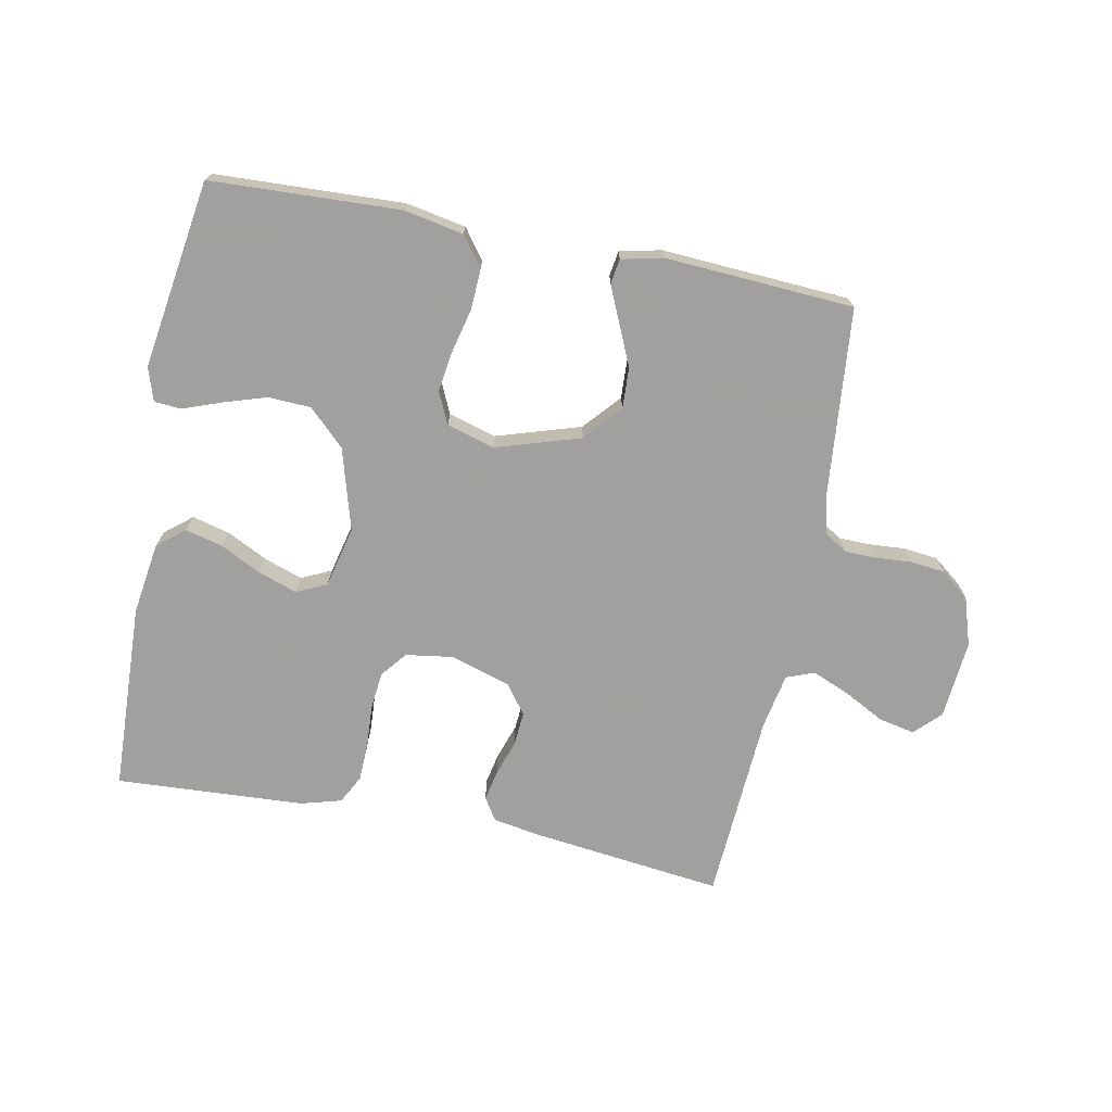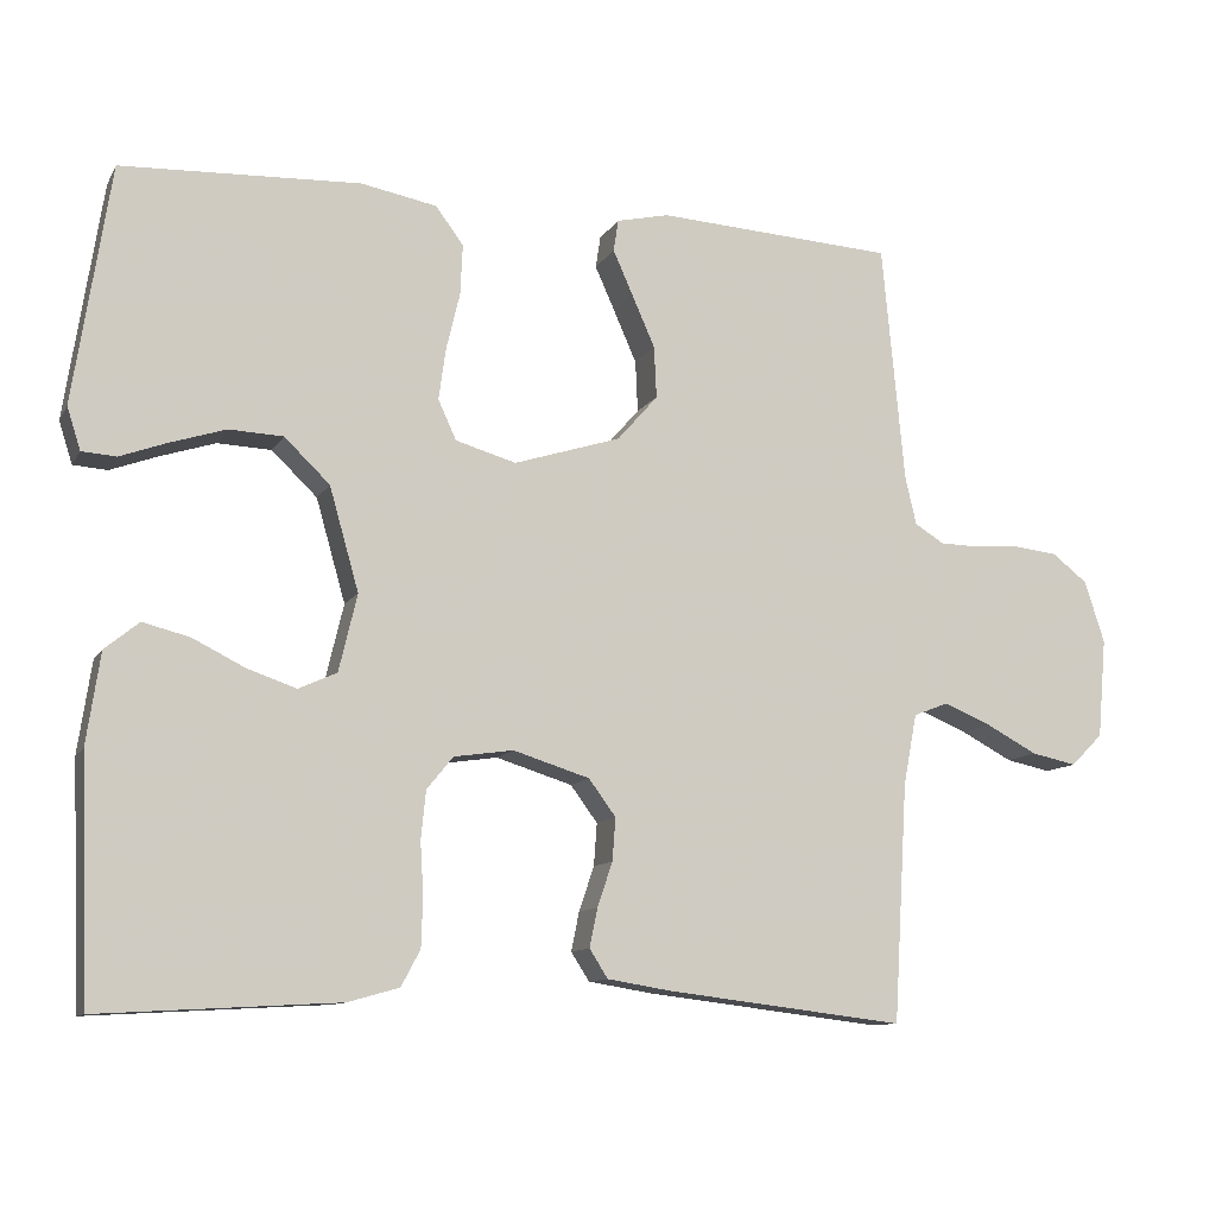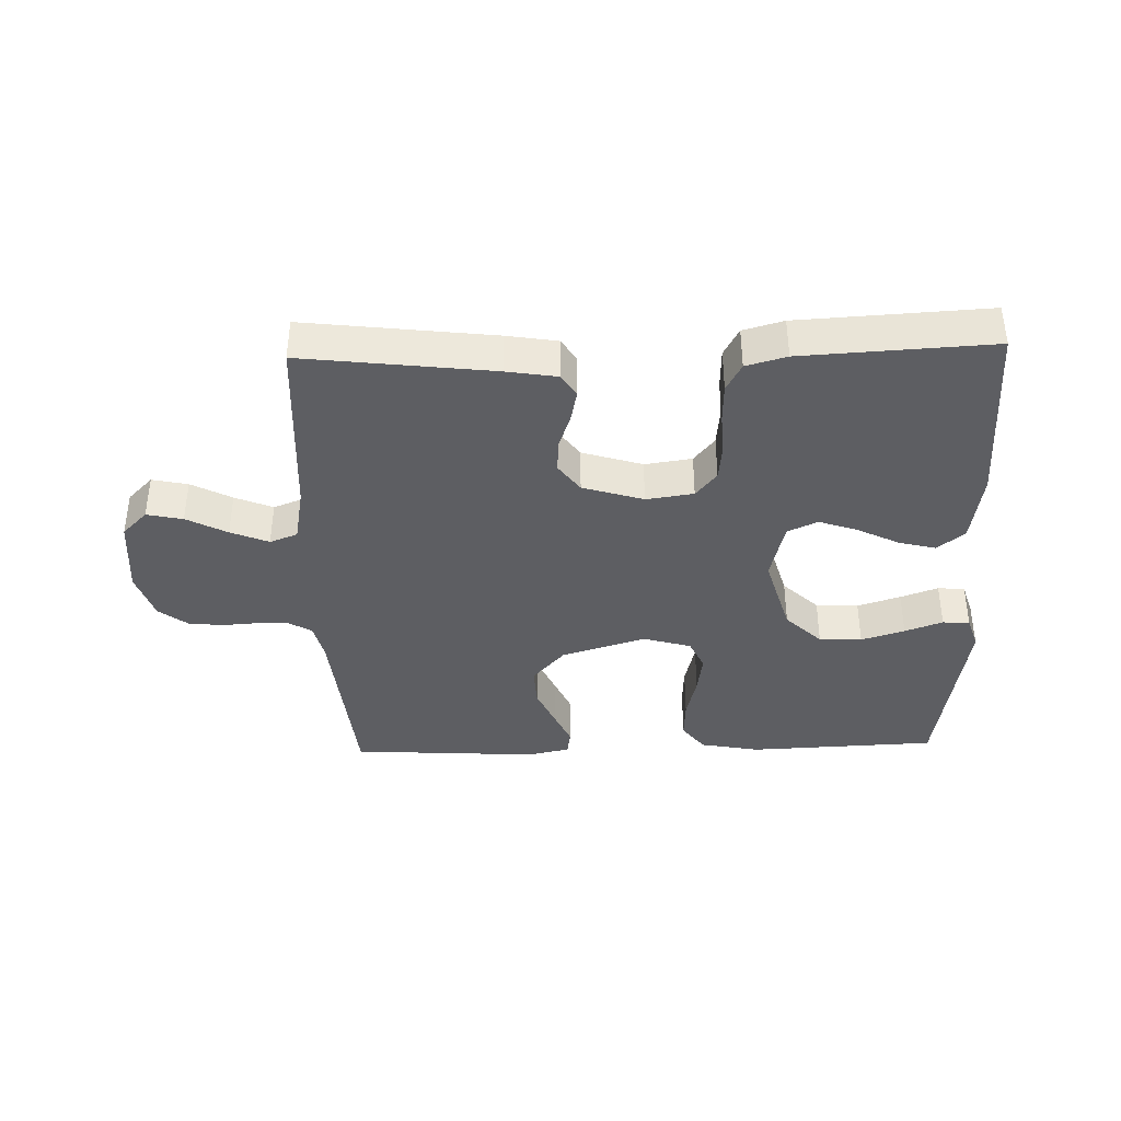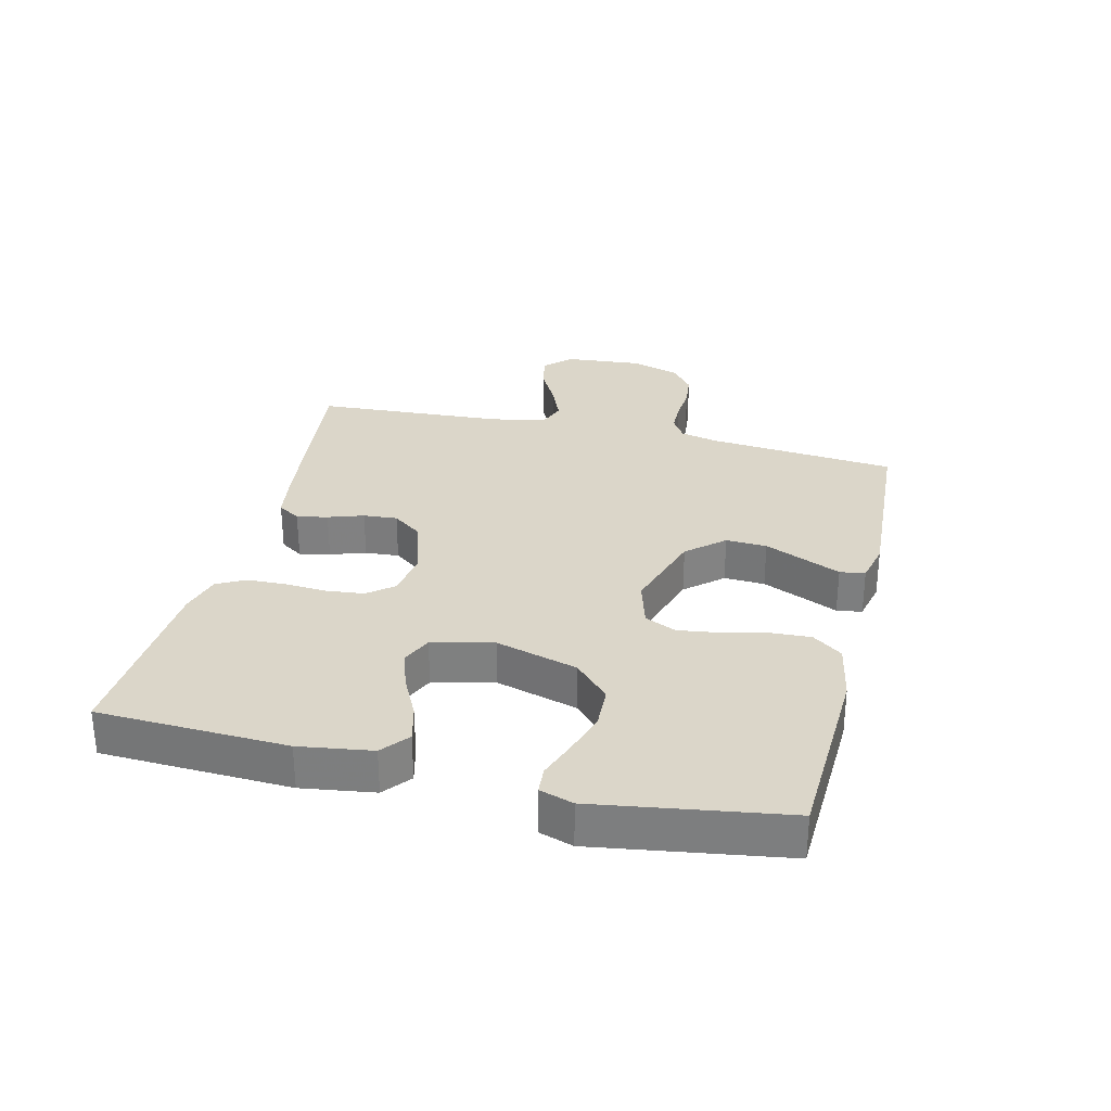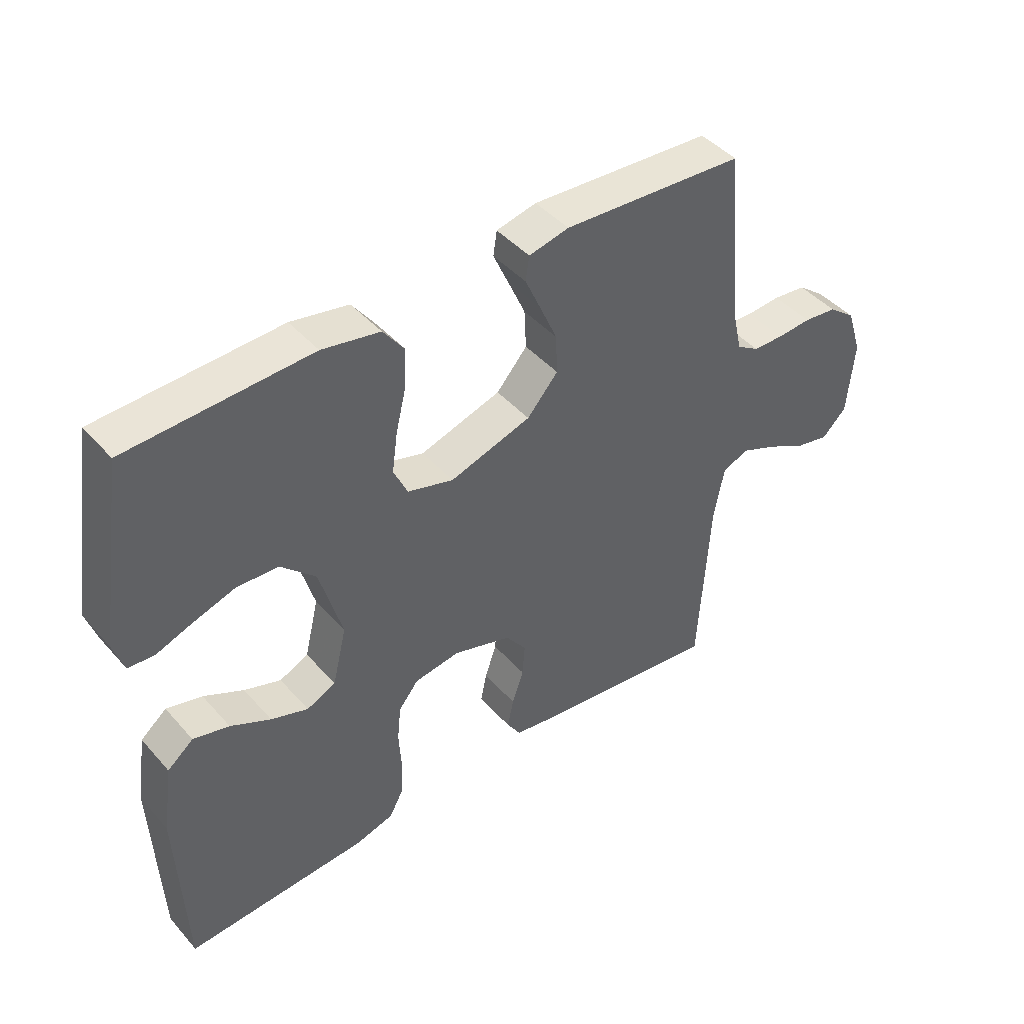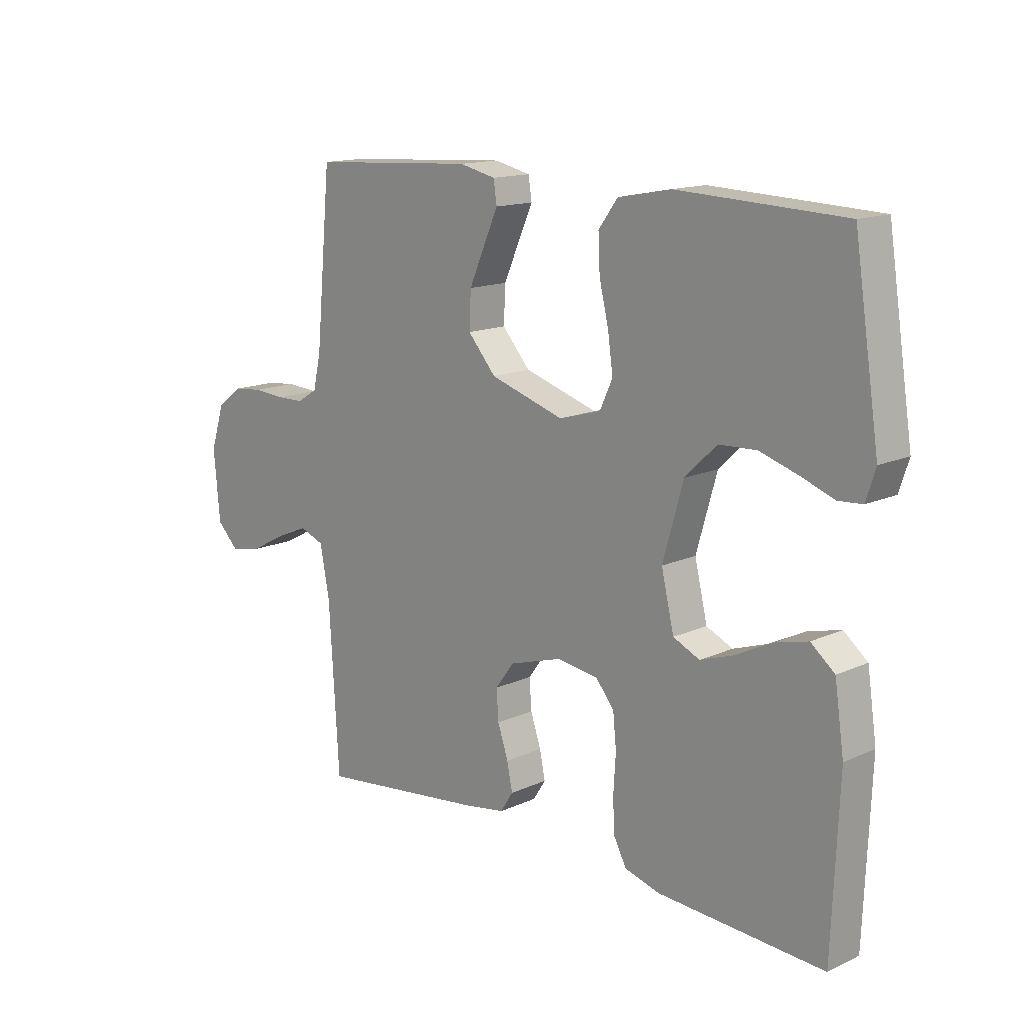
<metadata>
{"format":"obj","ext":"obj","renderer":"f3d","projection":"perspective","resolution":1024,"background":"white","views":[{"elev":-71.9,"azim":-11.1,"up":"+Y"},{"elev":-10.8,"azim":-19.1,"up":"+Z"},{"elev":-38.4,"azim":-178.4,"up":"+Y"},{"elev":30.0,"azim":-76.3,"up":"+Y"},{"elev":43.9,"azim":-38.1,"up":"+Z"},{"elev":14.5,"azim":-134.6,"up":"+Z"}]}
</metadata>
<code>
v 0.5 0.07 -0.5
v 0.2 0.07 -0.464
v 0.12 0.07 -0.451
v 0.097 0.07 -0.415
v 0.107 0.07 -0.366
v 0.126 0.07 -0.31
v 0.13 0.07 -0.256
v 0.096 0.07 -0.21
v 0 0.07 -0.18
v -0.075 0.07 -0.191
v -0.108 0.07 -0.232
v -0.114 0.07 -0.292
v -0.11 0.07 -0.358
v -0.112 0.07 -0.42
v -0.136 0.07 -0.465
v -0.2 0.07 -0.483
v -0.5 0.07 -0.5
v -0.512 0.07 -0.2
v -0.495 0.07 -0.085
v -0.452 0.07 -0.05
v -0.393 0.07 -0.065
v -0.327 0.07 -0.098
v -0.266 0.07 -0.119
v -0.218 0.07 -0.097
v -0.195 0.07 0
v -0.232 0.07 0.13
v -0.289 0.07 0.185
v -0.357 0.07 0.188
v -0.426 0.07 0.166
v -0.486 0.07 0.144
v -0.529 0.07 0.147
v -0.546 0.07 0.2
v -0.5 0.07 0.5
v -0.2 0.07 0.513
v -0.105 0.07 0.495
v -0.07 0.07 0.448
v -0.073 0.07 0.384
v -0.09 0.07 0.313
v -0.099 0.07 0.248
v -0.076 0.07 0.198
v 0 0.07 0.176
v 0.134 0.07 0.218
v 0.185 0.07 0.276
v 0.182 0.07 0.341
v 0.153 0.07 0.407
v 0.128 0.07 0.463
v 0.134 0.07 0.503
v 0.2 0.07 0.518
v 0.5 0.07 0.5
v 0.528 0.07 0.2
v 0.542 0.07 0.139
v 0.579 0.07 0.116
v 0.629 0.07 0.115
v 0.686 0.07 0.119
v 0.741 0.07 0.113
v 0.786 0.07 0.078
v 0.811 0.07 0
v 0.8 0.07 -0.125
v 0.76 0.07 -0.165
v 0.703 0.07 -0.153
v 0.639 0.07 -0.119
v 0.579 0.07 -0.094
v 0.535 0.07 -0.111
v 0.518 0.07 -0.2
v 0.5 0 -0.5
v 0.2 0 -0.464
v 0.12 0 -0.451
v 0.097 0 -0.415
v 0.107 0 -0.366
v 0.126 0 -0.31
v 0.13 0 -0.256
v 0.096 0 -0.21
v 0 0 -0.18
v -0.075 0 -0.191
v -0.108 0 -0.232
v -0.114 0 -0.292
v -0.11 0 -0.358
v -0.112 0 -0.42
v -0.136 0 -0.465
v -0.2 0 -0.483
v -0.5 0 -0.5
v -0.512 0 -0.2
v -0.495 0 -0.085
v -0.452 0 -0.05
v -0.393 0 -0.065
v -0.327 0 -0.098
v -0.266 0 -0.119
v -0.218 0 -0.097
v -0.195 0 0
v -0.232 0 0.13
v -0.289 0 0.185
v -0.357 0 0.188
v -0.426 0 0.166
v -0.486 0 0.144
v -0.529 0 0.147
v -0.546 0 0.2
v -0.5 0 0.5
v -0.2 0 0.513
v -0.105 0 0.495
v -0.07 0 0.448
v -0.073 0 0.384
v -0.09 0 0.313
v -0.099 0 0.248
v -0.076 0 0.198
v 0 0 0.176
v 0.134 0 0.218
v 0.185 0 0.276
v 0.182 0 0.341
v 0.153 0 0.407
v 0.128 0 0.463
v 0.134 0 0.503
v 0.2 0 0.518
v 0.5 0 0.5
v 0.528 0 0.2
v 0.542 0 0.139
v 0.579 0 0.116
v 0.629 0 0.115
v 0.686 0 0.119
v 0.741 0 0.113
v 0.786 0 0.078
v 0.811 0 0
v 0.8 0 -0.125
v 0.76 0 -0.165
v 0.703 0 -0.153
v 0.639 0 -0.119
v 0.579 0 -0.094
v 0.535 0 -0.111
v 0.518 0 -0.2
f 59 60 61
f 58 59 61
f 57 58 61
f 56 57 61
f 55 56 61
f 54 55 61
f 53 54 61
f 52 53 61 62
f 51 52 62 63
f 48 49 50
f 47 48 50
f 46 47 50
f 45 46 50
f 51 63 64
f 50 51 64
f 45 50 64
f 44 45 64
f 36 37 38
f 35 36 38
f 34 35 38
f 33 34 38
f 32 33 38
f 31 32 38
f 30 31 38
f 29 30 38
f 28 29 38
f 27 28 38 39
f 26 27 39 40
f 20 21 22
f 19 20 22
f 18 19 22
f 17 18 22
f 16 17 22
f 15 16 22
f 14 15 22
f 13 14 22
f 12 13 22
f 11 12 22 23
f 10 11 23 24
f 4 5 6
f 3 4 6
f 2 3 6
f 1 2 6
f 64 1 6
f 64 6 7
f 43 44 64
f 64 7 8
f 43 64 8
f 42 43 8
f 41 42 8 9
f 41 9 10
f 40 41 10
f 26 40 10
f 25 26 10
f 10 24 25
f 125 124 123
f 125 123 122
f 125 122 121
f 125 121 120
f 125 120 119
f 125 119 118
f 125 118 117
f 126 125 117 116
f 127 126 116 115
f 114 113 112
f 114 112 111
f 114 111 110
f 114 110 109
f 128 127 115
f 128 115 114
f 128 114 109
f 128 109 108
f 102 101 100
f 102 100 99
f 102 99 98
f 102 98 97
f 102 97 96
f 102 96 95
f 102 95 94
f 102 94 93
f 102 93 92
f 103 102 92 91
f 104 103 91 90
f 86 85 84
f 86 84 83
f 86 83 82
f 86 82 81
f 86 81 80
f 86 80 79
f 86 79 78
f 86 78 77
f 86 77 76
f 87 86 76 75
f 88 87 75 74
f 70 69 68
f 70 68 67
f 70 67 66
f 70 66 65
f 70 65 128
f 71 70 128
f 128 108 107
f 72 71 128
f 72 128 107
f 72 107 106
f 73 72 106 105
f 74 73 105
f 74 105 104
f 74 104 90
f 74 90 89
f 89 88 74
f 1 65 66 2
f 2 66 67 3
f 3 67 68 4
f 4 68 69 5
f 5 69 70 6
f 6 70 71 7
f 7 71 72 8
f 8 72 73 9
f 9 73 74 10
f 10 74 75 11
f 11 75 76 12
f 12 76 77 13
f 13 77 78 14
f 14 78 79 15
f 15 79 80 16
f 16 80 81 17
f 17 81 82 18
f 18 82 83 19
f 19 83 84 20
f 20 84 85 21
f 21 85 86 22
f 22 86 87 23
f 23 87 88 24
f 24 88 89 25
f 25 89 90 26
f 26 90 91 27
f 27 91 92 28
f 28 92 93 29
f 29 93 94 30
f 30 94 95 31
f 31 95 96 32
f 32 96 97 33
f 33 97 98 34
f 34 98 99 35
f 35 99 100 36
f 36 100 101 37
f 37 101 102 38
f 38 102 103 39
f 39 103 104 40
f 40 104 105 41
f 41 105 106 42
f 42 106 107 43
f 43 107 108 44
f 44 108 109 45
f 45 109 110 46
f 46 110 111 47
f 47 111 112 48
f 48 112 113 49
f 49 113 114 50
f 50 114 115 51
f 51 115 116 52
f 52 116 117 53
f 53 117 118 54
f 54 118 119 55
f 55 119 120 56
f 56 120 121 57
f 57 121 122 58
f 58 122 123 59
f 59 123 124 60
f 60 124 125 61
f 61 125 126 62
f 62 126 127 63
f 63 127 128 64
f 64 128 65 1

</code>
